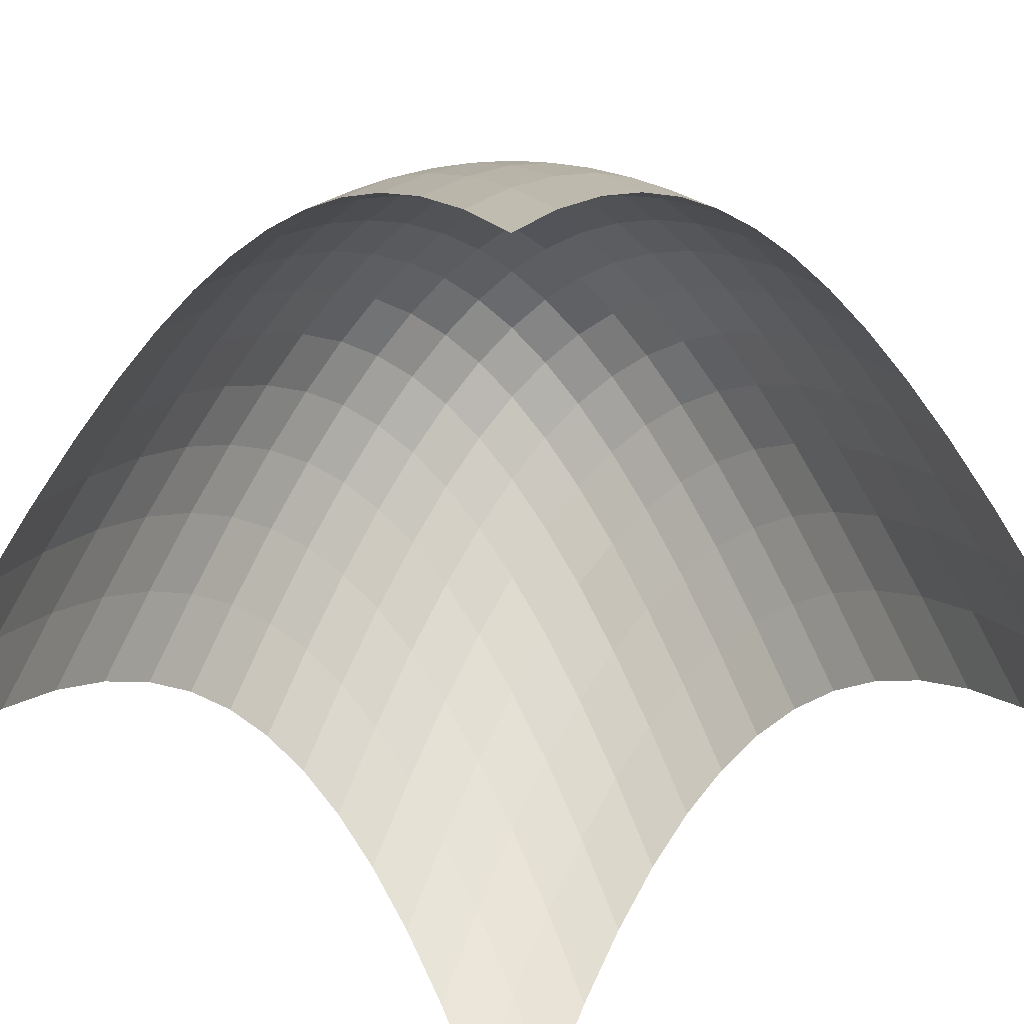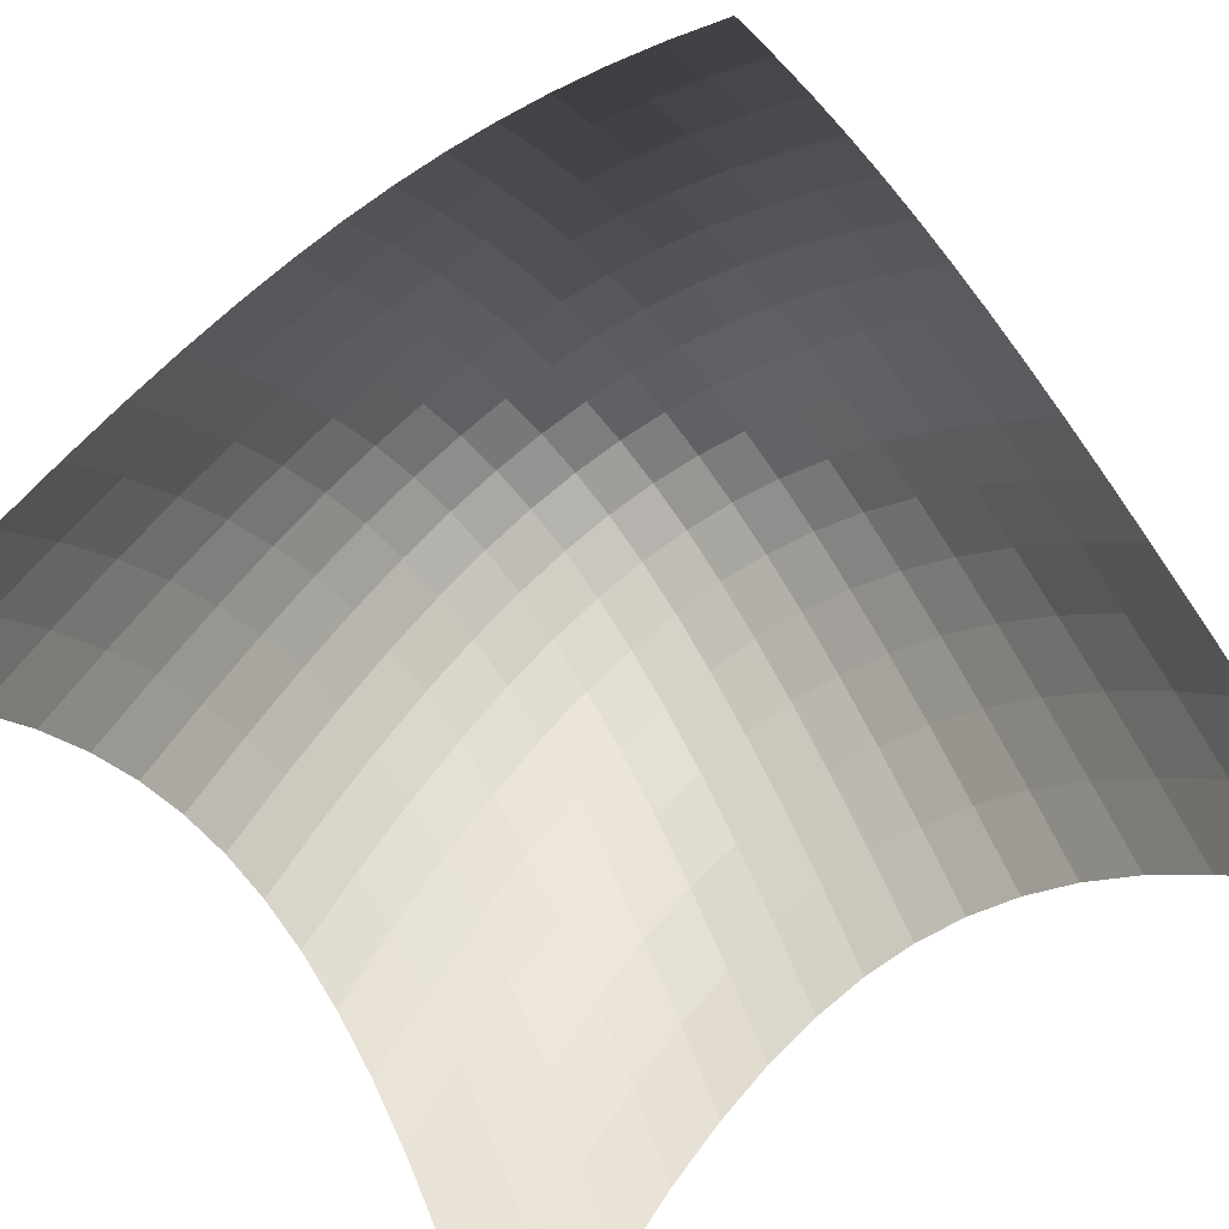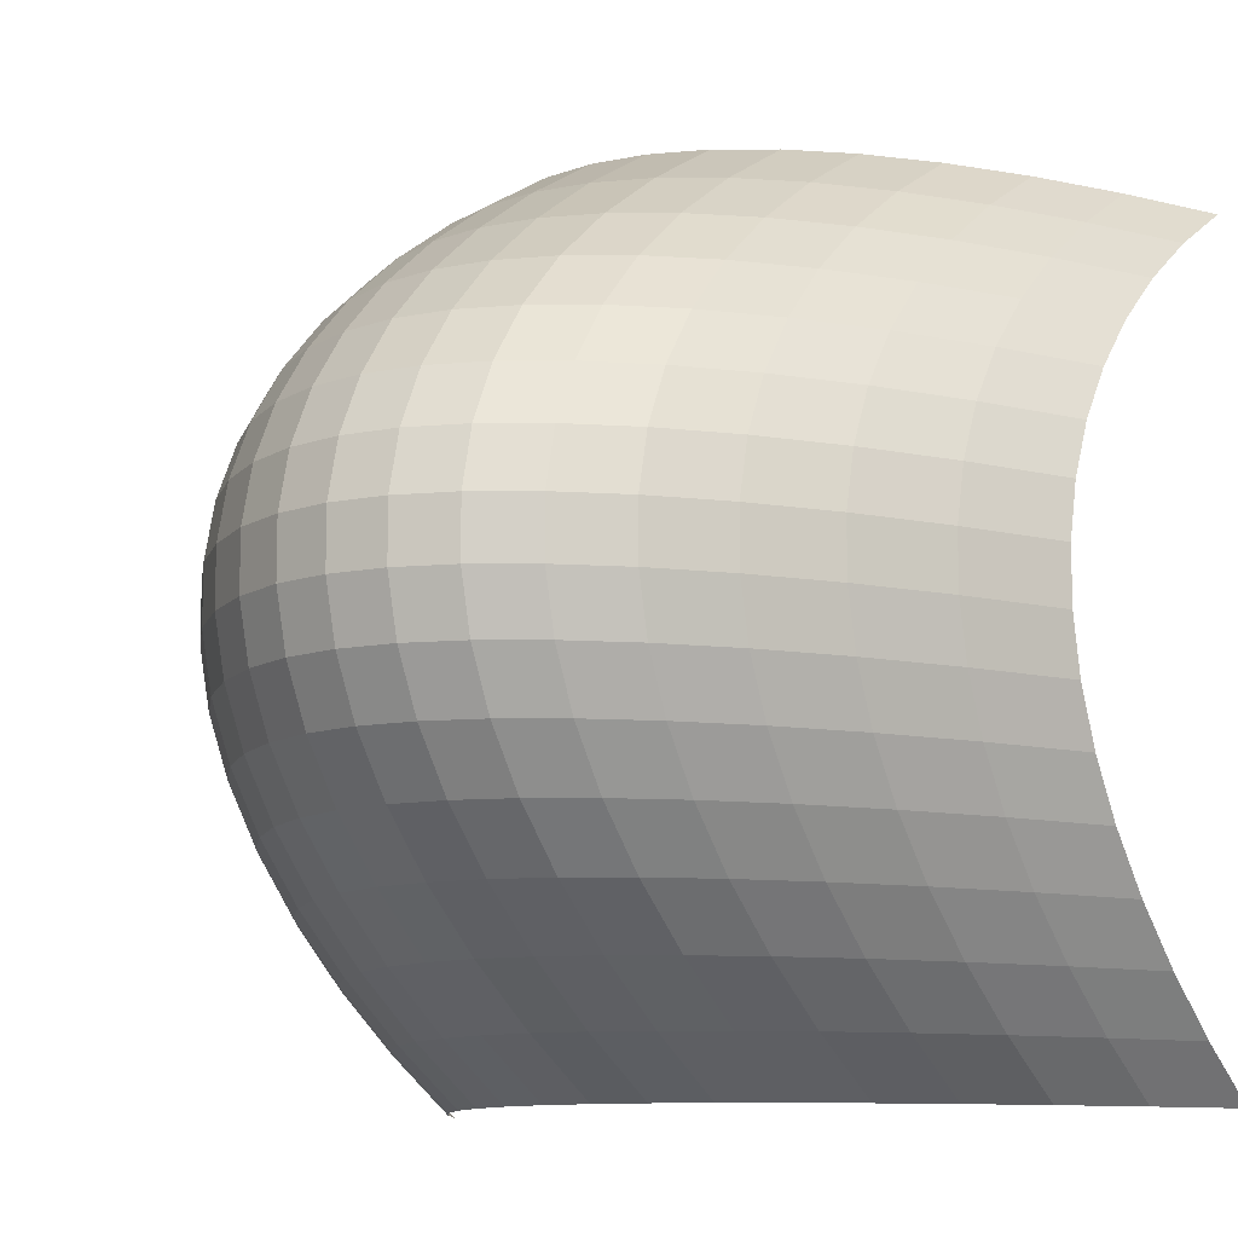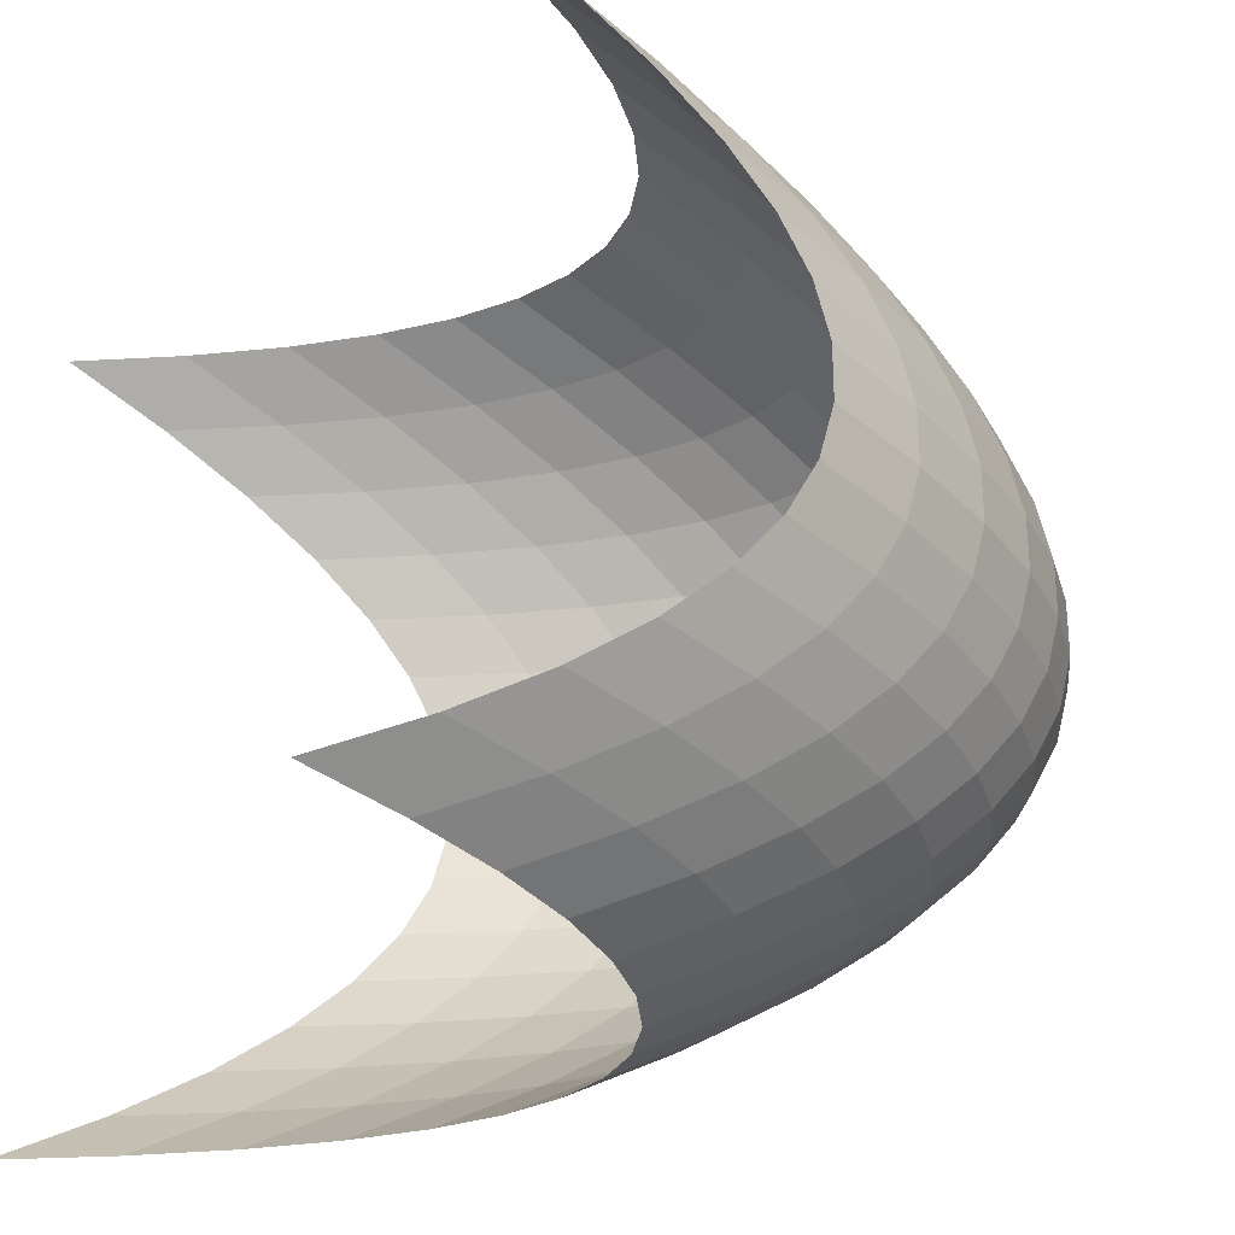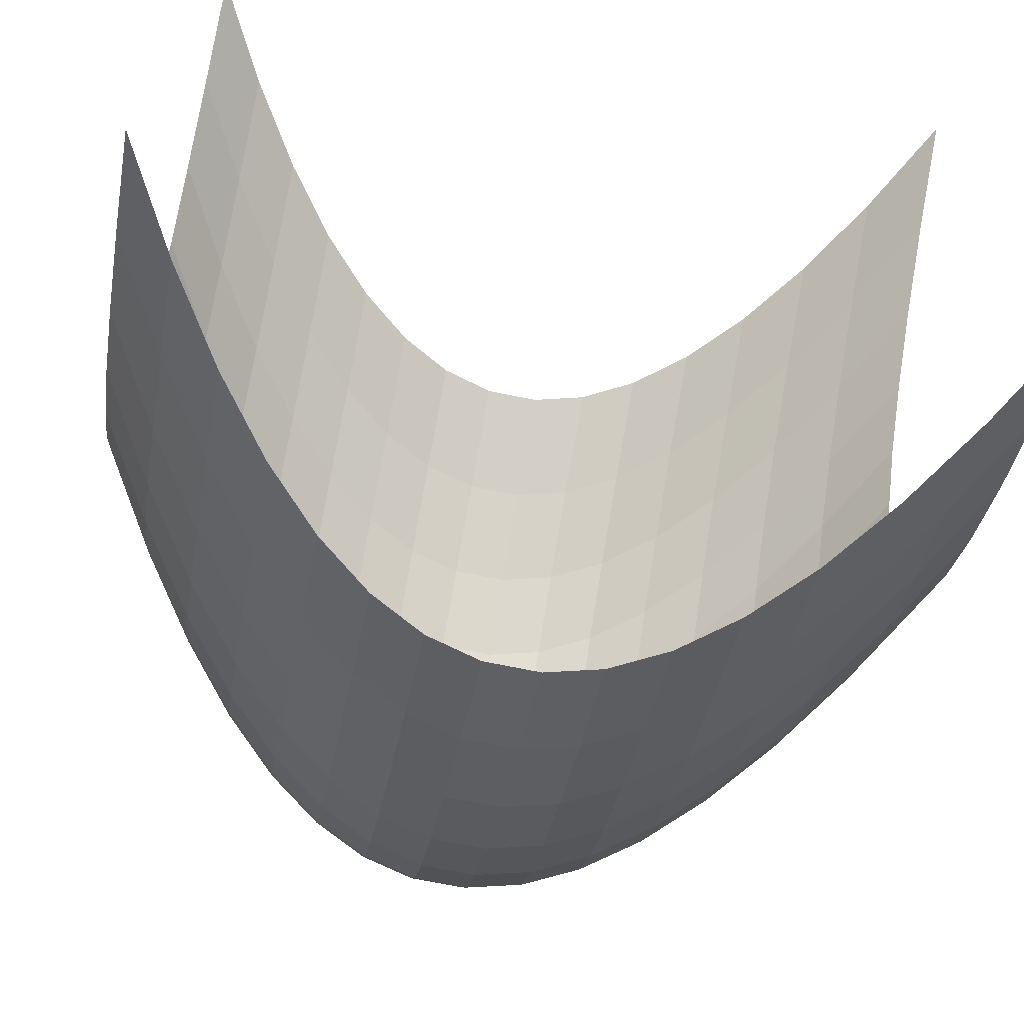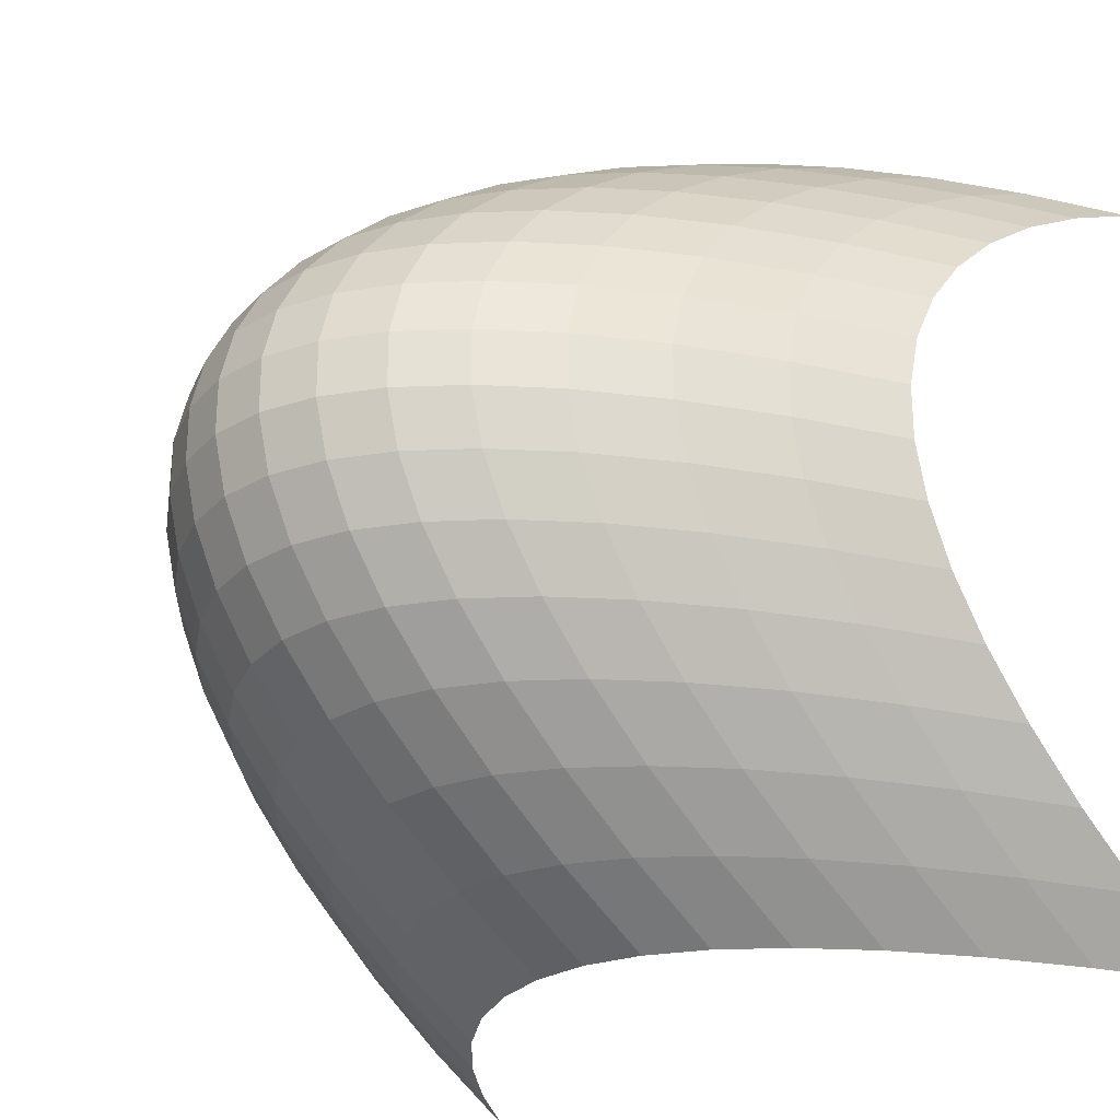
<metadata>
{"format":"obj","ext":"obj","renderer":"f3d","projection":"perspective","resolution":1024,"background":"white","views":[{"elev":-53.0,"azim":45.1,"up":"+Y"},{"elev":-70.8,"azim":-143.1,"up":"+Y"},{"elev":-10.1,"azim":-151.4,"up":"+Z"},{"elev":-29.6,"azim":66.6,"up":"+Z"},{"elev":-70.4,"azim":-11.6,"up":"+Z"},{"elev":-27.6,"azim":-137.8,"up":"+Z"}]}
</metadata>
<code>
o Z_Function
v -1 -1 1
v -1 -0.7511 0.8667
v -1 -0.5378 0.7333
v -1 -0.36 0.6
v -1 -0.2178 0.4667
v -1 -0.1111 0.3333
v -1 -0.04 0.2
v -1 -0.004444 0.06667
v -1 -0.004444 -0.06667
v -1 -0.04 -0.2
v -1 -0.1111 -0.3333
v -1 -0.2178 -0.4667
v -1 -0.36 -0.6
v -1 -0.5378 -0.7333
v -1 -0.7511 -0.8667
v -1 -1 -1
v -0.8667 -0.7511 1
v -0.8667 -0.5022 0.8667
v -0.8667 -0.2889 0.7333
v -0.8667 -0.1111 0.6
v -0.8667 0.03111 0.4667
v -0.8667 0.1378 0.3333
v -0.8667 0.2089 0.2
v -0.8667 0.2444 0.06667
v -0.8667 0.2444 -0.06667
v -0.8667 0.2089 -0.2
v -0.8667 0.1378 -0.3333
v -0.8667 0.03111 -0.4667
v -0.8667 -0.1111 -0.6
v -0.8667 -0.2889 -0.7333
v -0.8667 -0.5022 -0.8667
v -0.8667 -0.7511 -1
v -0.7333 -0.5378 1
v -0.7333 -0.2889 0.8667
v -0.7333 -0.07556 0.7333
v -0.7333 0.1022 0.6
v -0.7333 0.2444 0.4667
v -0.7333 0.3511 0.3333
v -0.7333 0.4222 0.2
v -0.7333 0.4578 0.06667
v -0.7333 0.4578 -0.06667
v -0.7333 0.4222 -0.2
v -0.7333 0.3511 -0.3333
v -0.7333 0.2444 -0.4667
v -0.7333 0.1022 -0.6
v -0.7333 -0.07556 -0.7333
v -0.7333 -0.2889 -0.8667
v -0.7333 -0.5378 -1
v -0.6 -0.36 1
v -0.6 -0.1111 0.8667
v -0.6 0.1022 0.7333
v -0.6 0.28 0.6
v -0.6 0.4222 0.4667
v -0.6 0.5289 0.3333
v -0.6 0.6 0.2
v -0.6 0.6356 0.06667
v -0.6 0.6356 -0.06667
v -0.6 0.6 -0.2
v -0.6 0.5289 -0.3333
v -0.6 0.4222 -0.4667
v -0.6 0.28 -0.6
v -0.6 0.1022 -0.7333
v -0.6 -0.1111 -0.8667
v -0.6 -0.36 -1
v -0.4667 -0.2178 1
v -0.4667 0.03111 0.8667
v -0.4667 0.2444 0.7333
v -0.4667 0.4222 0.6
v -0.4667 0.5644 0.4667
v -0.4667 0.6711 0.3333
v -0.4667 0.7422 0.2
v -0.4667 0.7778 0.06667
v -0.4667 0.7778 -0.06667
v -0.4667 0.7422 -0.2
v -0.4667 0.6711 -0.3333
v -0.4667 0.5644 -0.4667
v -0.4667 0.4222 -0.6
v -0.4667 0.2444 -0.7333
v -0.4667 0.03111 -0.8667
v -0.4667 -0.2178 -1
v -0.3333 -0.1111 1
v -0.3333 0.1378 0.8667
v -0.3333 0.3511 0.7333
v -0.3333 0.5289 0.6
v -0.3333 0.6711 0.4667
v -0.3333 0.7778 0.3333
v -0.3333 0.8489 0.2
v -0.3333 0.8844 0.06667
v -0.3333 0.8844 -0.06667
v -0.3333 0.8489 -0.2
v -0.3333 0.7778 -0.3333
v -0.3333 0.6711 -0.4667
v -0.3333 0.5289 -0.6
v -0.3333 0.3511 -0.7333
v -0.3333 0.1378 -0.8667
v -0.3333 -0.1111 -1
v -0.2 -0.04 1
v -0.2 0.2089 0.8667
v -0.2 0.4222 0.7333
v -0.2 0.6 0.6
v -0.2 0.7422 0.4667
v -0.2 0.8489 0.3333
v -0.2 0.92 0.2
v -0.2 0.9556 0.06667
v -0.2 0.9556 -0.06667
v -0.2 0.92 -0.2
v -0.2 0.8489 -0.3333
v -0.2 0.7422 -0.4667
v -0.2 0.6 -0.6
v -0.2 0.4222 -0.7333
v -0.2 0.2089 -0.8667
v -0.2 -0.04 -1
v -0.06667 -0.004444 1
v -0.06667 0.2444 0.8667
v -0.06667 0.4578 0.7333
v -0.06667 0.6356 0.6
v -0.06667 0.7778 0.4667
v -0.06667 0.8844 0.3333
v -0.06667 0.9556 0.2
v -0.06667 0.9911 0.06667
v -0.06667 0.9911 -0.06667
v -0.06667 0.9556 -0.2
v -0.06667 0.8844 -0.3333
v -0.06667 0.7778 -0.4667
v -0.06667 0.6356 -0.6
v -0.06667 0.4578 -0.7333
v -0.06667 0.2444 -0.8667
v -0.06667 -0.004444 -1
v 0.06667 -0.004444 1
v 0.06667 0.2444 0.8667
v 0.06667 0.4578 0.7333
v 0.06667 0.6356 0.6
v 0.06667 0.7778 0.4667
v 0.06667 0.8844 0.3333
v 0.06667 0.9556 0.2
v 0.06667 0.9911 0.06667
v 0.06667 0.9911 -0.06667
v 0.06667 0.9556 -0.2
v 0.06667 0.8844 -0.3333
v 0.06667 0.7778 -0.4667
v 0.06667 0.6356 -0.6
v 0.06667 0.4578 -0.7333
v 0.06667 0.2444 -0.8667
v 0.06667 -0.004444 -1
v 0.2 -0.04 1
v 0.2 0.2089 0.8667
v 0.2 0.4222 0.7333
v 0.2 0.6 0.6
v 0.2 0.7422 0.4667
v 0.2 0.8489 0.3333
v 0.2 0.92 0.2
v 0.2 0.9556 0.06667
v 0.2 0.9556 -0.06667
v 0.2 0.92 -0.2
v 0.2 0.8489 -0.3333
v 0.2 0.7422 -0.4667
v 0.2 0.6 -0.6
v 0.2 0.4222 -0.7333
v 0.2 0.2089 -0.8667
v 0.2 -0.04 -1
v 0.3333 -0.1111 1
v 0.3333 0.1378 0.8667
v 0.3333 0.3511 0.7333
v 0.3333 0.5289 0.6
v 0.3333 0.6711 0.4667
v 0.3333 0.7778 0.3333
v 0.3333 0.8489 0.2
v 0.3333 0.8844 0.06667
v 0.3333 0.8844 -0.06667
v 0.3333 0.8489 -0.2
v 0.3333 0.7778 -0.3333
v 0.3333 0.6711 -0.4667
v 0.3333 0.5289 -0.6
v 0.3333 0.3511 -0.7333
v 0.3333 0.1378 -0.8667
v 0.3333 -0.1111 -1
v 0.4667 -0.2178 1
v 0.4667 0.03111 0.8667
v 0.4667 0.2444 0.7333
v 0.4667 0.4222 0.6
v 0.4667 0.5644 0.4667
v 0.4667 0.6711 0.3333
v 0.4667 0.7422 0.2
v 0.4667 0.7778 0.06667
v 0.4667 0.7778 -0.06667
v 0.4667 0.7422 -0.2
v 0.4667 0.6711 -0.3333
v 0.4667 0.5644 -0.4667
v 0.4667 0.4222 -0.6
v 0.4667 0.2444 -0.7333
v 0.4667 0.03111 -0.8667
v 0.4667 -0.2178 -1
v 0.6 -0.36 1
v 0.6 -0.1111 0.8667
v 0.6 0.1022 0.7333
v 0.6 0.28 0.6
v 0.6 0.4222 0.4667
v 0.6 0.5289 0.3333
v 0.6 0.6 0.2
v 0.6 0.6356 0.06667
v 0.6 0.6356 -0.06667
v 0.6 0.6 -0.2
v 0.6 0.5289 -0.3333
v 0.6 0.4222 -0.4667
v 0.6 0.28 -0.6
v 0.6 0.1022 -0.7333
v 0.6 -0.1111 -0.8667
v 0.6 -0.36 -1
v 0.7333 -0.5378 1
v 0.7333 -0.2889 0.8667
v 0.7333 -0.07556 0.7333
v 0.7333 0.1022 0.6
v 0.7333 0.2444 0.4667
v 0.7333 0.3511 0.3333
v 0.7333 0.4222 0.2
v 0.7333 0.4578 0.06667
v 0.7333 0.4578 -0.06667
v 0.7333 0.4222 -0.2
v 0.7333 0.3511 -0.3333
v 0.7333 0.2444 -0.4667
v 0.7333 0.1022 -0.6
v 0.7333 -0.07556 -0.7333
v 0.7333 -0.2889 -0.8667
v 0.7333 -0.5378 -1
v 0.8667 -0.7511 1
v 0.8667 -0.5022 0.8667
v 0.8667 -0.2889 0.7333
v 0.8667 -0.1111 0.6
v 0.8667 0.03111 0.4667
v 0.8667 0.1378 0.3333
v 0.8667 0.2089 0.2
v 0.8667 0.2444 0.06667
v 0.8667 0.2444 -0.06667
v 0.8667 0.2089 -0.2
v 0.8667 0.1378 -0.3333
v 0.8667 0.03111 -0.4667
v 0.8667 -0.1111 -0.6
v 0.8667 -0.2889 -0.7333
v 0.8667 -0.5022 -0.8667
v 0.8667 -0.7511 -1
v 1 -1 1
v 1 -0.7511 0.8667
v 1 -0.5378 0.7333
v 1 -0.36 0.6
v 1 -0.2178 0.4667
v 1 -0.1111 0.3333
v 1 -0.04 0.2
v 1 -0.004444 0.06667
v 1 -0.004444 -0.06667
v 1 -0.04 -0.2
v 1 -0.1111 -0.3333
v 1 -0.2178 -0.4667
v 1 -0.36 -0.6
v 1 -0.5378 -0.7333
v 1 -0.7511 -0.8667
v 1 -1 -1
f 1 17 18 2
f 2 18 19 3
f 3 19 20 4
f 4 20 21 5
f 5 21 22 6
f 6 22 23 7
f 7 23 24 8
f 8 24 25 9
f 9 25 26 10
f 10 26 27 11
f 11 27 28 12
f 12 28 29 13
f 13 29 30 14
f 14 30 31 15
f 15 31 32 16
f 17 33 34 18
f 18 34 35 19
f 19 35 36 20
f 20 36 37 21
f 21 37 38 22
f 22 38 39 23
f 23 39 40 24
f 24 40 41 25
f 25 41 42 26
f 26 42 43 27
f 27 43 44 28
f 28 44 45 29
f 29 45 46 30
f 30 46 47 31
f 31 47 48 32
f 33 49 50 34
f 34 50 51 35
f 35 51 52 36
f 36 52 53 37
f 37 53 54 38
f 38 54 55 39
f 39 55 56 40
f 40 56 57 41
f 41 57 58 42
f 42 58 59 43
f 43 59 60 44
f 44 60 61 45
f 45 61 62 46
f 46 62 63 47
f 47 63 64 48
f 49 65 66 50
f 50 66 67 51
f 51 67 68 52
f 52 68 69 53
f 53 69 70 54
f 54 70 71 55
f 55 71 72 56
f 56 72 73 57
f 57 73 74 58
f 58 74 75 59
f 59 75 76 60
f 60 76 77 61
f 61 77 78 62
f 62 78 79 63
f 63 79 80 64
f 65 81 82 66
f 66 82 83 67
f 67 83 84 68
f 68 84 85 69
f 69 85 86 70
f 70 86 87 71
f 71 87 88 72
f 72 88 89 73
f 73 89 90 74
f 74 90 91 75
f 75 91 92 76
f 76 92 93 77
f 77 93 94 78
f 78 94 95 79
f 79 95 96 80
f 81 97 98 82
f 82 98 99 83
f 83 99 100 84
f 84 100 101 85
f 85 101 102 86
f 86 102 103 87
f 87 103 104 88
f 88 104 105 89
f 89 105 106 90
f 90 106 107 91
f 91 107 108 92
f 92 108 109 93
f 93 109 110 94
f 94 110 111 95
f 95 111 112 96
f 97 113 114 98
f 98 114 115 99
f 99 115 116 100
f 100 116 117 101
f 101 117 118 102
f 102 118 119 103
f 103 119 120 104
f 104 120 121 105
f 105 121 122 106
f 106 122 123 107
f 107 123 124 108
f 108 124 125 109
f 109 125 126 110
f 110 126 127 111
f 111 127 128 112
f 113 129 130 114
f 114 130 131 115
f 115 131 132 116
f 116 132 133 117
f 117 133 134 118
f 118 134 135 119
f 119 135 136 120
f 120 136 137 121
f 121 137 138 122
f 122 138 139 123
f 123 139 140 124
f 124 140 141 125
f 125 141 142 126
f 126 142 143 127
f 127 143 144 128
f 129 145 146 130
f 130 146 147 131
f 131 147 148 132
f 132 148 149 133
f 133 149 150 134
f 134 150 151 135
f 135 151 152 136
f 136 152 153 137
f 137 153 154 138
f 138 154 155 139
f 139 155 156 140
f 140 156 157 141
f 141 157 158 142
f 142 158 159 143
f 143 159 160 144
f 145 161 162 146
f 146 162 163 147
f 147 163 164 148
f 148 164 165 149
f 149 165 166 150
f 150 166 167 151
f 151 167 168 152
f 152 168 169 153
f 153 169 170 154
f 154 170 171 155
f 155 171 172 156
f 156 172 173 157
f 157 173 174 158
f 158 174 175 159
f 159 175 176 160
f 161 177 178 162
f 162 178 179 163
f 163 179 180 164
f 164 180 181 165
f 165 181 182 166
f 166 182 183 167
f 167 183 184 168
f 168 184 185 169
f 169 185 186 170
f 170 186 187 171
f 171 187 188 172
f 172 188 189 173
f 173 189 190 174
f 174 190 191 175
f 175 191 192 176
f 177 193 194 178
f 178 194 195 179
f 179 195 196 180
f 180 196 197 181
f 181 197 198 182
f 182 198 199 183
f 183 199 200 184
f 184 200 201 185
f 185 201 202 186
f 186 202 203 187
f 187 203 204 188
f 188 204 205 189
f 189 205 206 190
f 190 206 207 191
f 191 207 208 192
f 193 209 210 194
f 194 210 211 195
f 195 211 212 196
f 196 212 213 197
f 197 213 214 198
f 198 214 215 199
f 199 215 216 200
f 200 216 217 201
f 201 217 218 202
f 202 218 219 203
f 203 219 220 204
f 204 220 221 205
f 205 221 222 206
f 206 222 223 207
f 207 223 224 208
f 209 225 226 210
f 210 226 227 211
f 211 227 228 212
f 212 228 229 213
f 213 229 230 214
f 214 230 231 215
f 215 231 232 216
f 216 232 233 217
f 217 233 234 218
f 218 234 235 219
f 219 235 236 220
f 220 236 237 221
f 221 237 238 222
f 222 238 239 223
f 223 239 240 224
f 225 241 242 226
f 226 242 243 227
f 227 243 244 228
f 228 244 245 229
f 229 245 246 230
f 230 246 247 231
f 231 247 248 232
f 232 248 249 233
f 233 249 250 234
f 234 250 251 235
f 235 251 252 236
f 236 252 253 237
f 237 253 254 238
f 238 254 255 239
f 239 255 256 240

</code>
